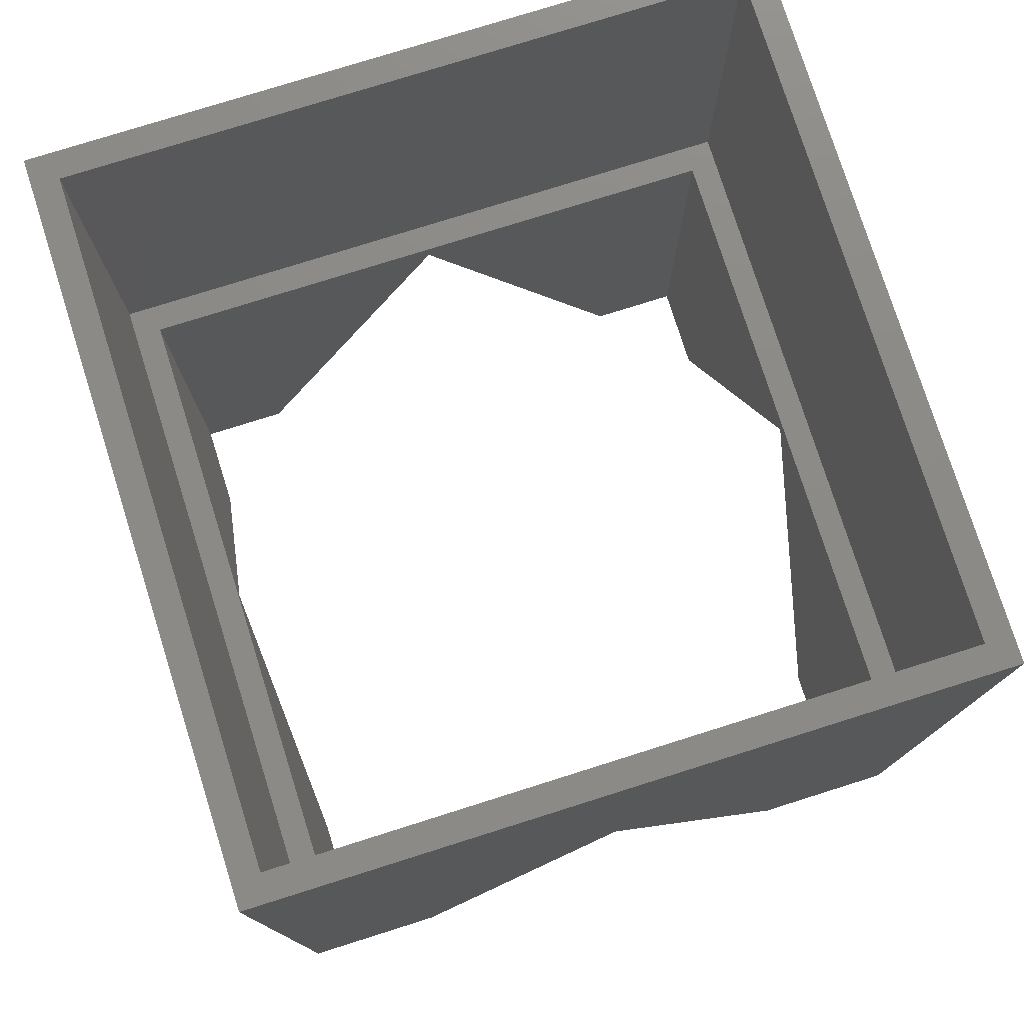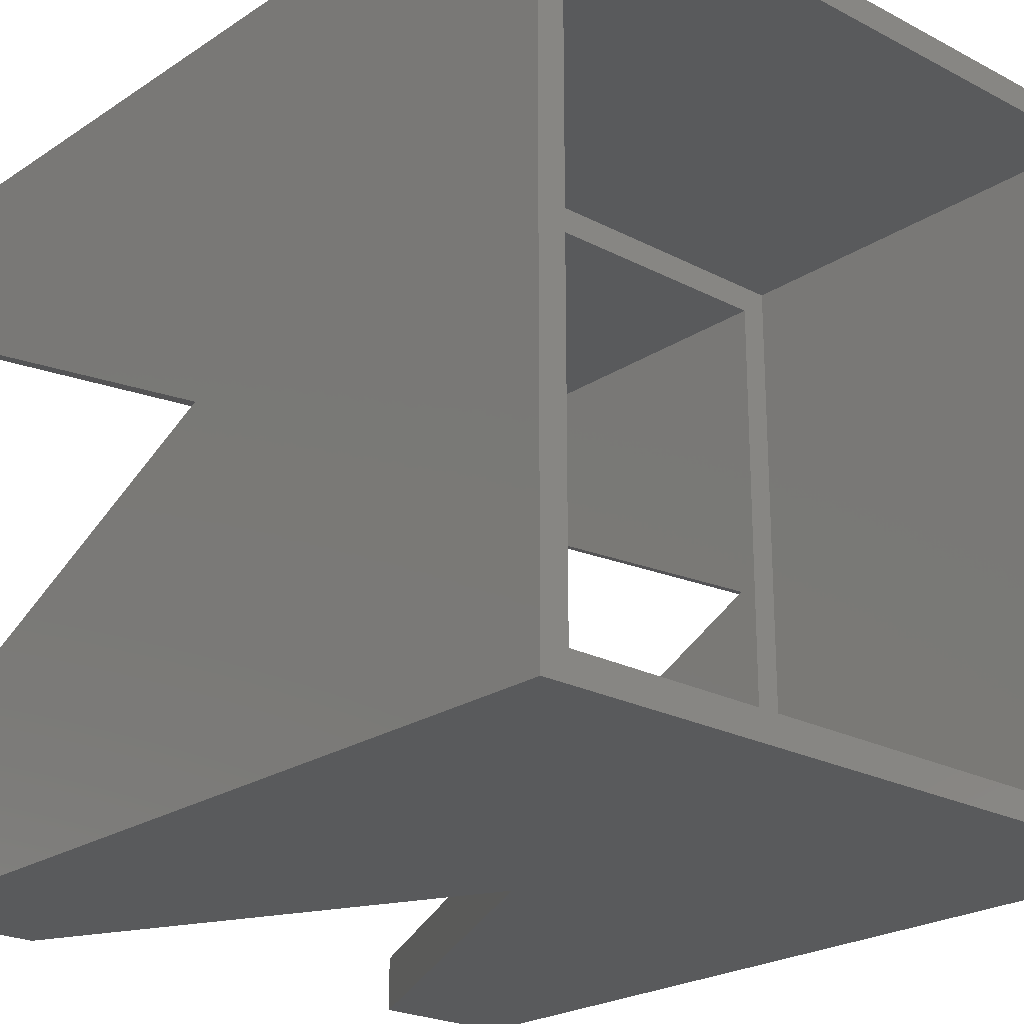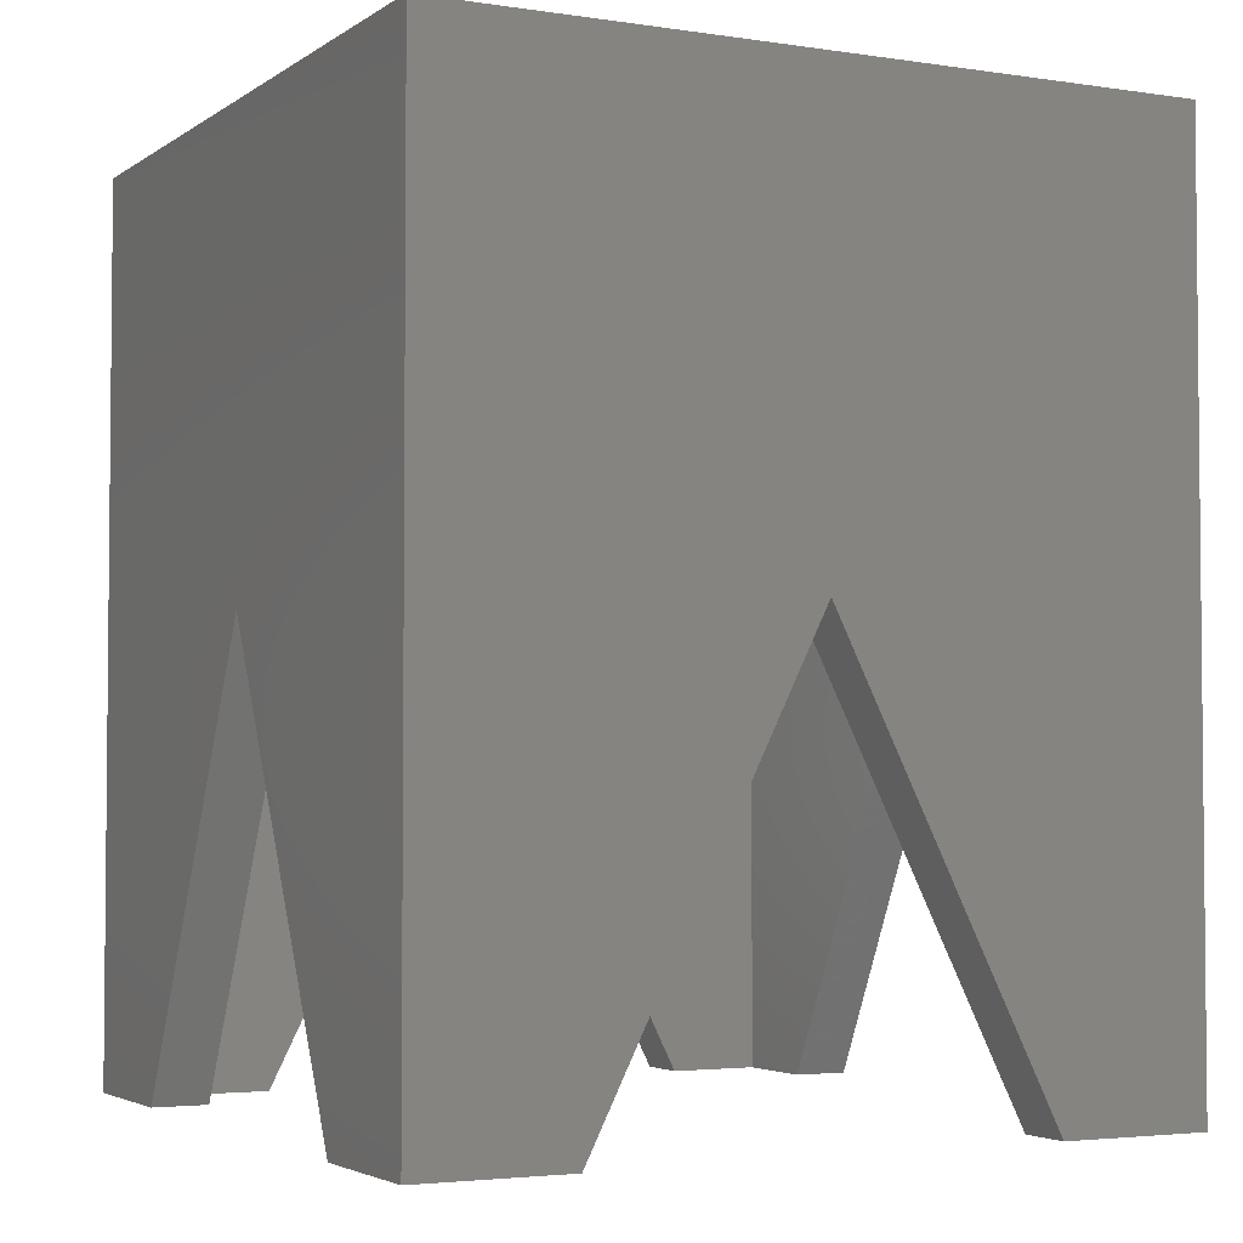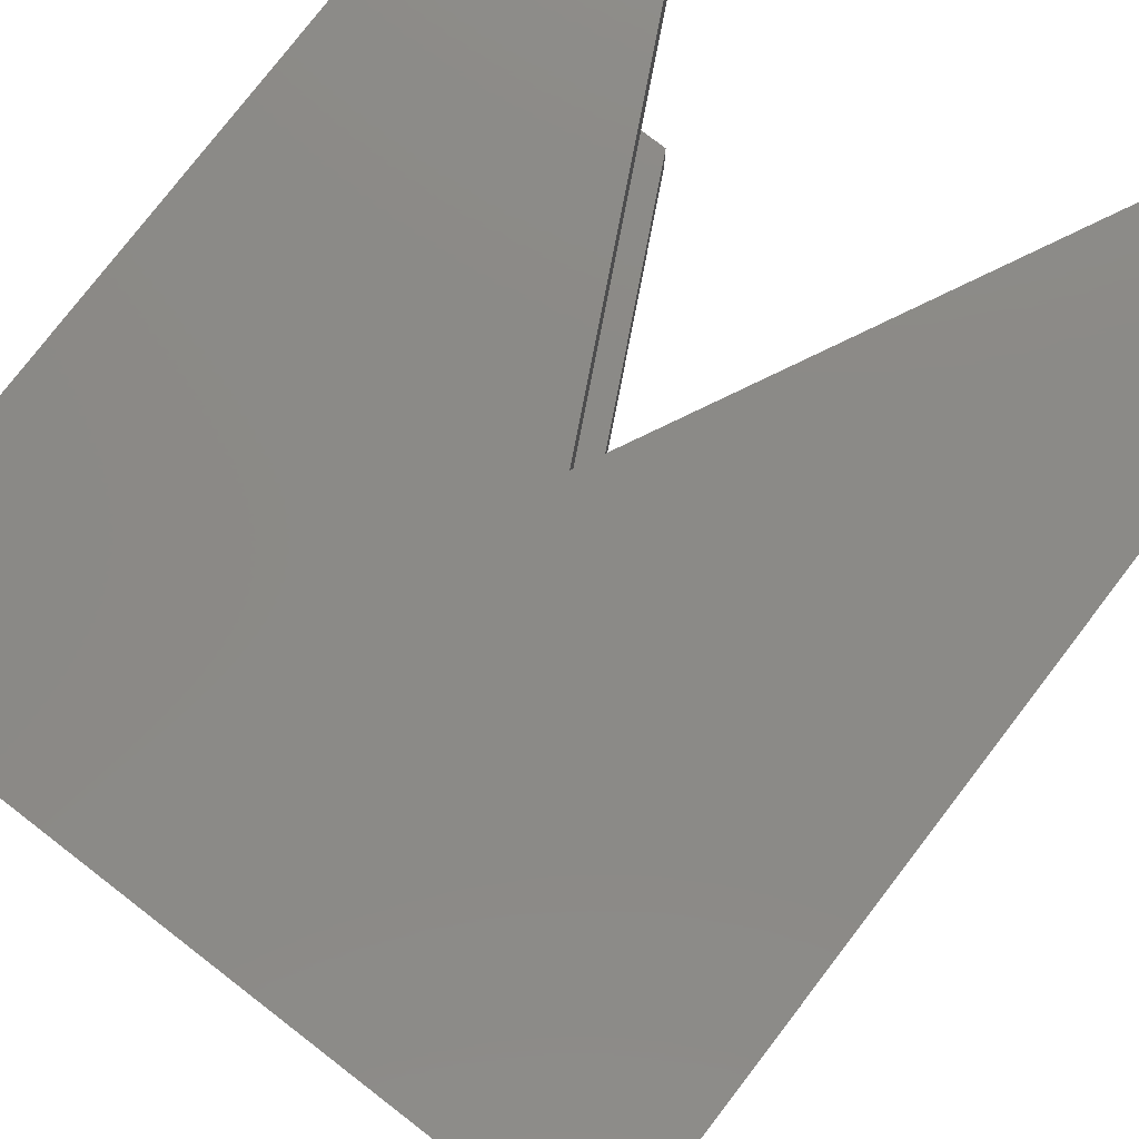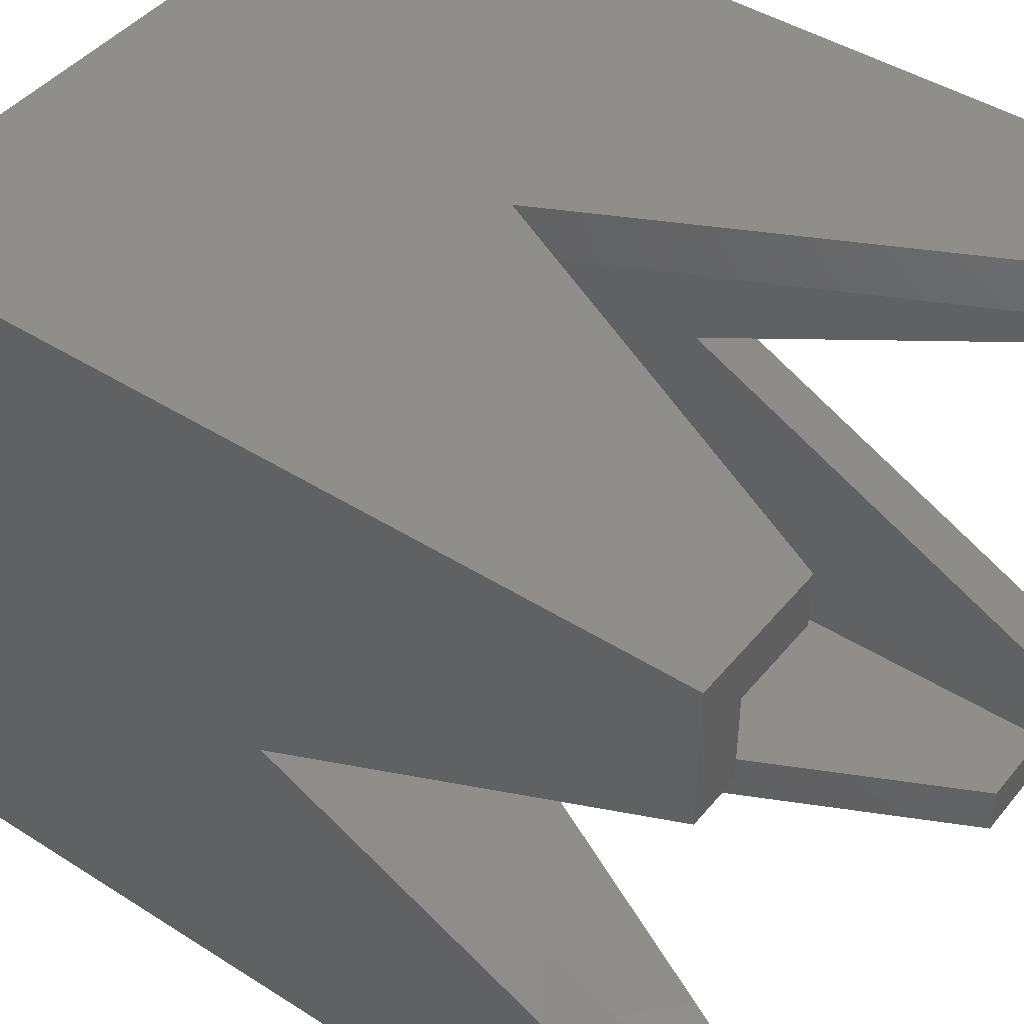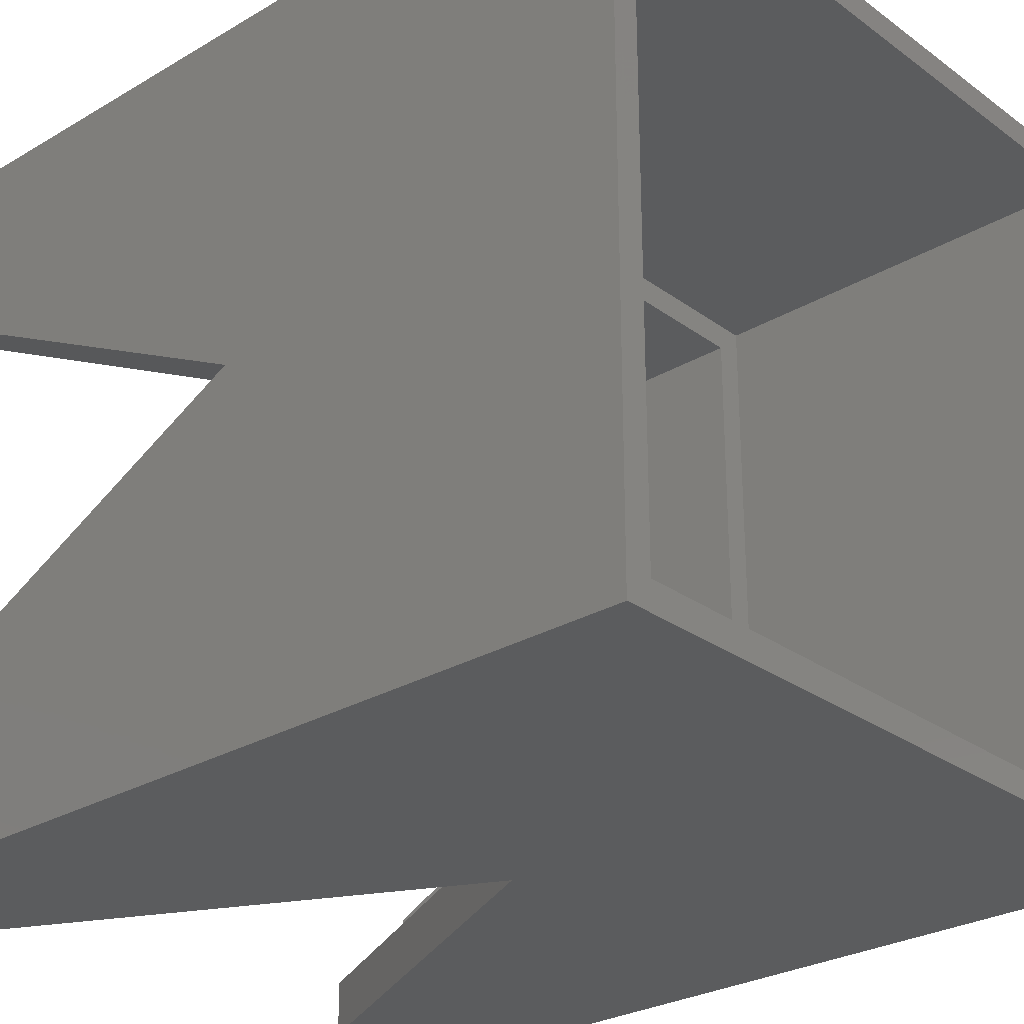
<metadata>
{"format":"stl","ext":"stl","renderer":"f3d","projection":"perspective","resolution":1024,"background":"white","views":[{"elev":77.2,"azim":162.5,"up":"+Z"},{"elev":-22.9,"azim":-41.8,"up":"+Y"},{"elev":-3.4,"azim":153.0,"up":"+Z"},{"elev":78.6,"azim":37.6,"up":"+Y"},{"elev":44.5,"azim":126.5,"up":"+Y"},{"elev":-27.6,"azim":-47.9,"up":"+Y"}]}
</metadata>
<code>
# stl→obj: 64 verts, 128 faces
v -20 0 0
v -20 20 -24
v -20 12 -24
v -20 20 24
v -20 -20 -24
v -20 -0.2976 -0.5952
v -20 -12 -24
v -20 -20 24
v 20 20 24
v 18.5 18.5 24
v 20 -20 24
v -18.5 18.5 24
v -18.5 -18.5 24
v 18.5 -18.5 24
v 20 0.2976 -0.5952
v 20 20 -24
v 20 12 -24
v 20 0 0
v 20 -20 -24
v 20 -12 -24
v 0 20 0
v 0.2976 20 -0.5952
v 12 20 -24
v -0.2976 20 -0.5952
v -12 20 -24
v -17 12 -24
v -19.32 12 -24
v -17 17 -24
v -12 17 -24
v -17 -17 -24
v -12 -19.32 -24
v -12 -20 -24
v -12 -17 -24
v -17 -12 -24
v 17 -17 -24
v 19.32 -12 -24
v 12 -20 -24
v 12 -19.32 -24
v 12 -17 -24
v 17 -12 -24
v 17 17 -24
v 17 12 -24
v 12 17 -24
v 0 -20 0
v -18.5 18.5 1
v -18.5 -18.5 1
v 18.5 -18.5 1
v 18.5 18.5 1
v 17 17 1
v -17 17 1
v -17 -17 1
v 17 -17 1
v -17 11.31 -22.62
v -17 0 0
v -17 -1.19 -2.381
v 17 1.19 -2.381
v 17 0 0
v 17 -11.31 -22.62
v 0 17 0
v -1.19 17 -2.381
v 1.19 17 -2.381
v 0 -17 0
v 11.31 -17 -22.62
v -11.31 -17 -22.62
f 1 2 3
f 2 1 4
f 5 6 7
f 8 6 5
f 6 8 1
f 1 8 4
f 9 10 11
f 9 12 10
f 12 4 13
f 4 12 9
f 14 11 10
f 13 11 14
f 13 8 11
f 8 13 4
f 15 16 9
f 16 15 17
f 9 18 15
f 11 18 9
f 19 18 11
f 18 19 20
f 9 21 4
f 9 22 21
f 16 22 9
f 22 16 23
f 24 4 21
f 2 24 25
f 24 2 4
f 26 27 28
f 28 25 29
f 3 28 27
f 28 2 25
f 2 28 3
f 30 31 32
f 31 30 33
f 5 30 32
f 7 30 5
f 30 7 34
f 35 20 19
f 20 35 36
f 37 35 19
f 38 35 37
f 35 38 39
f 36 35 40
f 41 17 42
f 17 41 16
f 23 41 43
f 41 23 16
f 8 44 11
f 5 44 8
f 44 5 32
f 19 44 37
f 44 19 11
f 13 45 12
f 45 13 46
f 47 10 48
f 10 47 14
f 45 10 12
f 10 45 48
f 48 49 47
f 48 50 49
f 50 45 51
f 45 50 48
f 52 47 49
f 51 47 52
f 51 46 47
f 46 51 45
f 47 13 14
f 13 47 46
f 53 28 50
f 28 53 26
f 50 54 53
f 51 54 50
f 51 55 54
f 51 34 55
f 34 51 30
f 42 49 41
f 56 49 42
f 57 49 56
f 35 58 40
f 52 58 35
f 57 52 49
f 58 52 57
f 50 59 49
f 50 60 59
f 29 50 28
f 50 29 60
f 61 49 59
f 43 49 61
f 49 43 41
f 52 62 51
f 52 63 62
f 35 63 52
f 63 35 39
f 64 51 62
f 30 64 33
f 64 30 51
f 61 23 43
f 23 61 22
f 39 38 63
f 44 64 62
f 32 64 44
f 64 32 31
f 59 24 21
f 24 59 60
f 60 25 24
f 25 60 29
f 33 64 31
f 37 63 38
f 63 37 44
f 63 44 62
f 59 22 61
f 22 59 21
f 18 58 57
f 20 58 18
f 58 20 36
f 54 6 1
f 6 54 55
f 7 55 34
f 55 7 6
f 58 36 40
f 26 53 27
f 17 56 42
f 56 17 15
f 1 53 54
f 3 53 1
f 53 3 27
f 57 15 18
f 15 57 56

</code>
